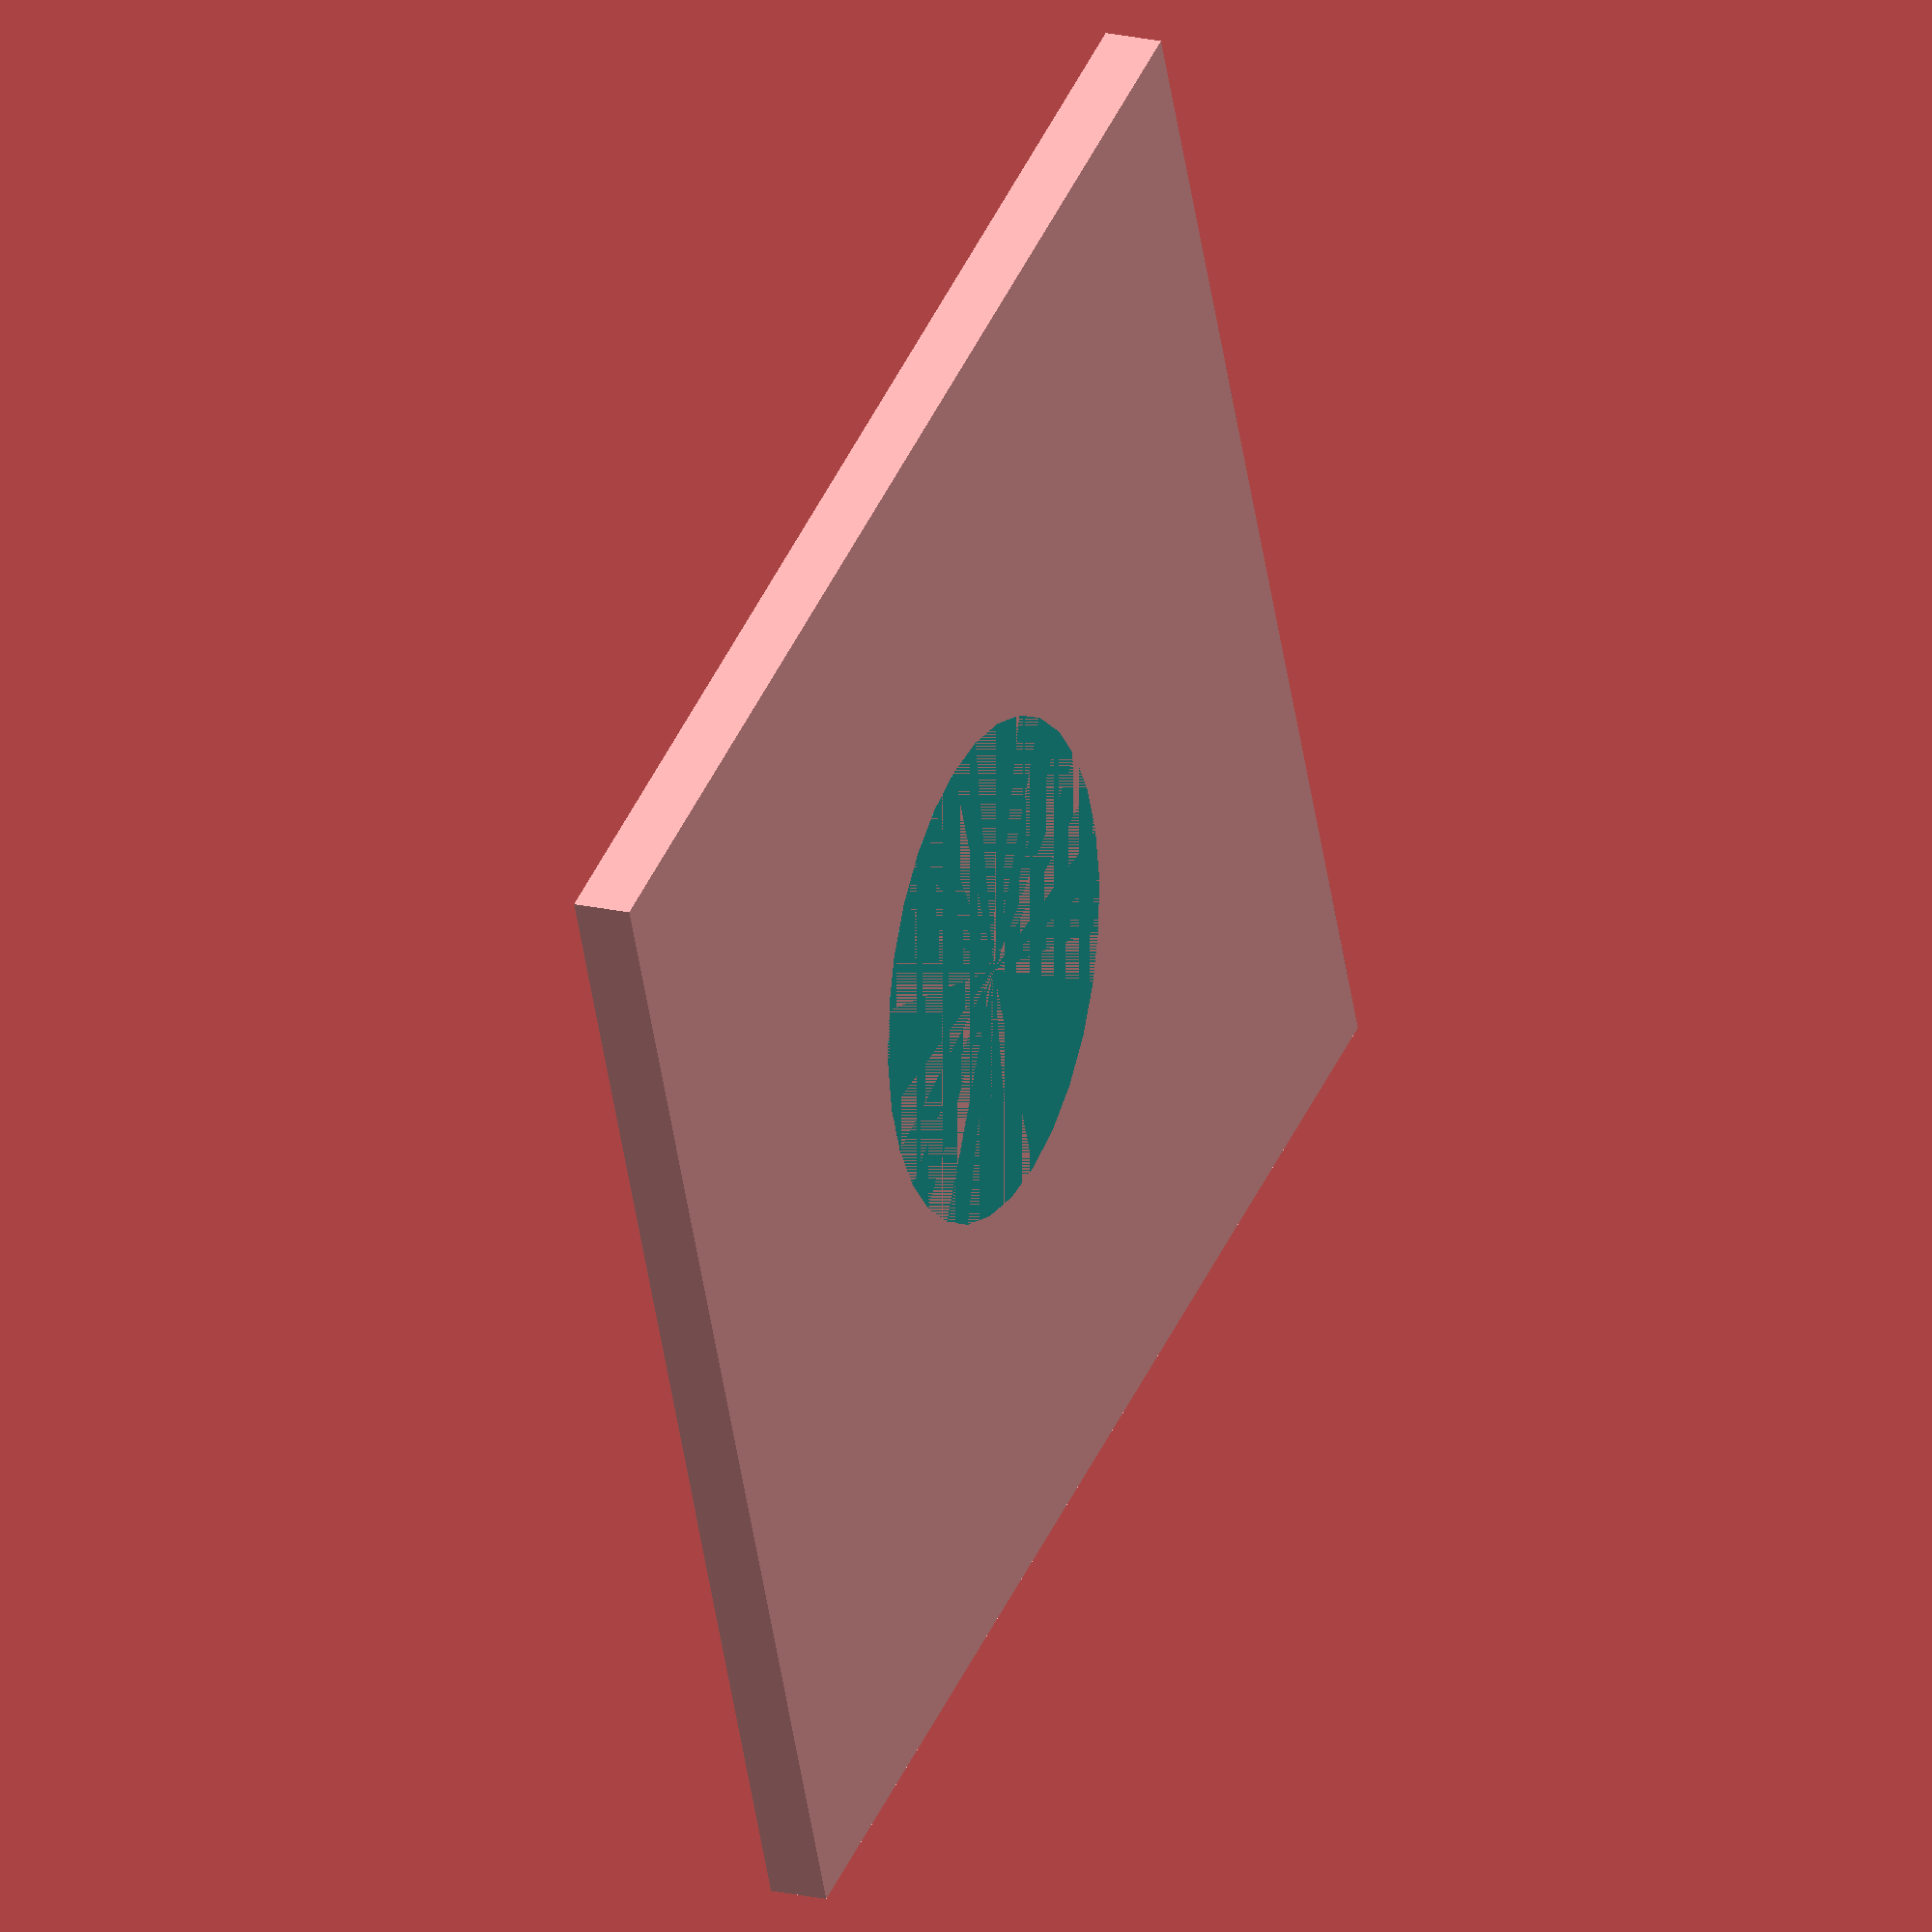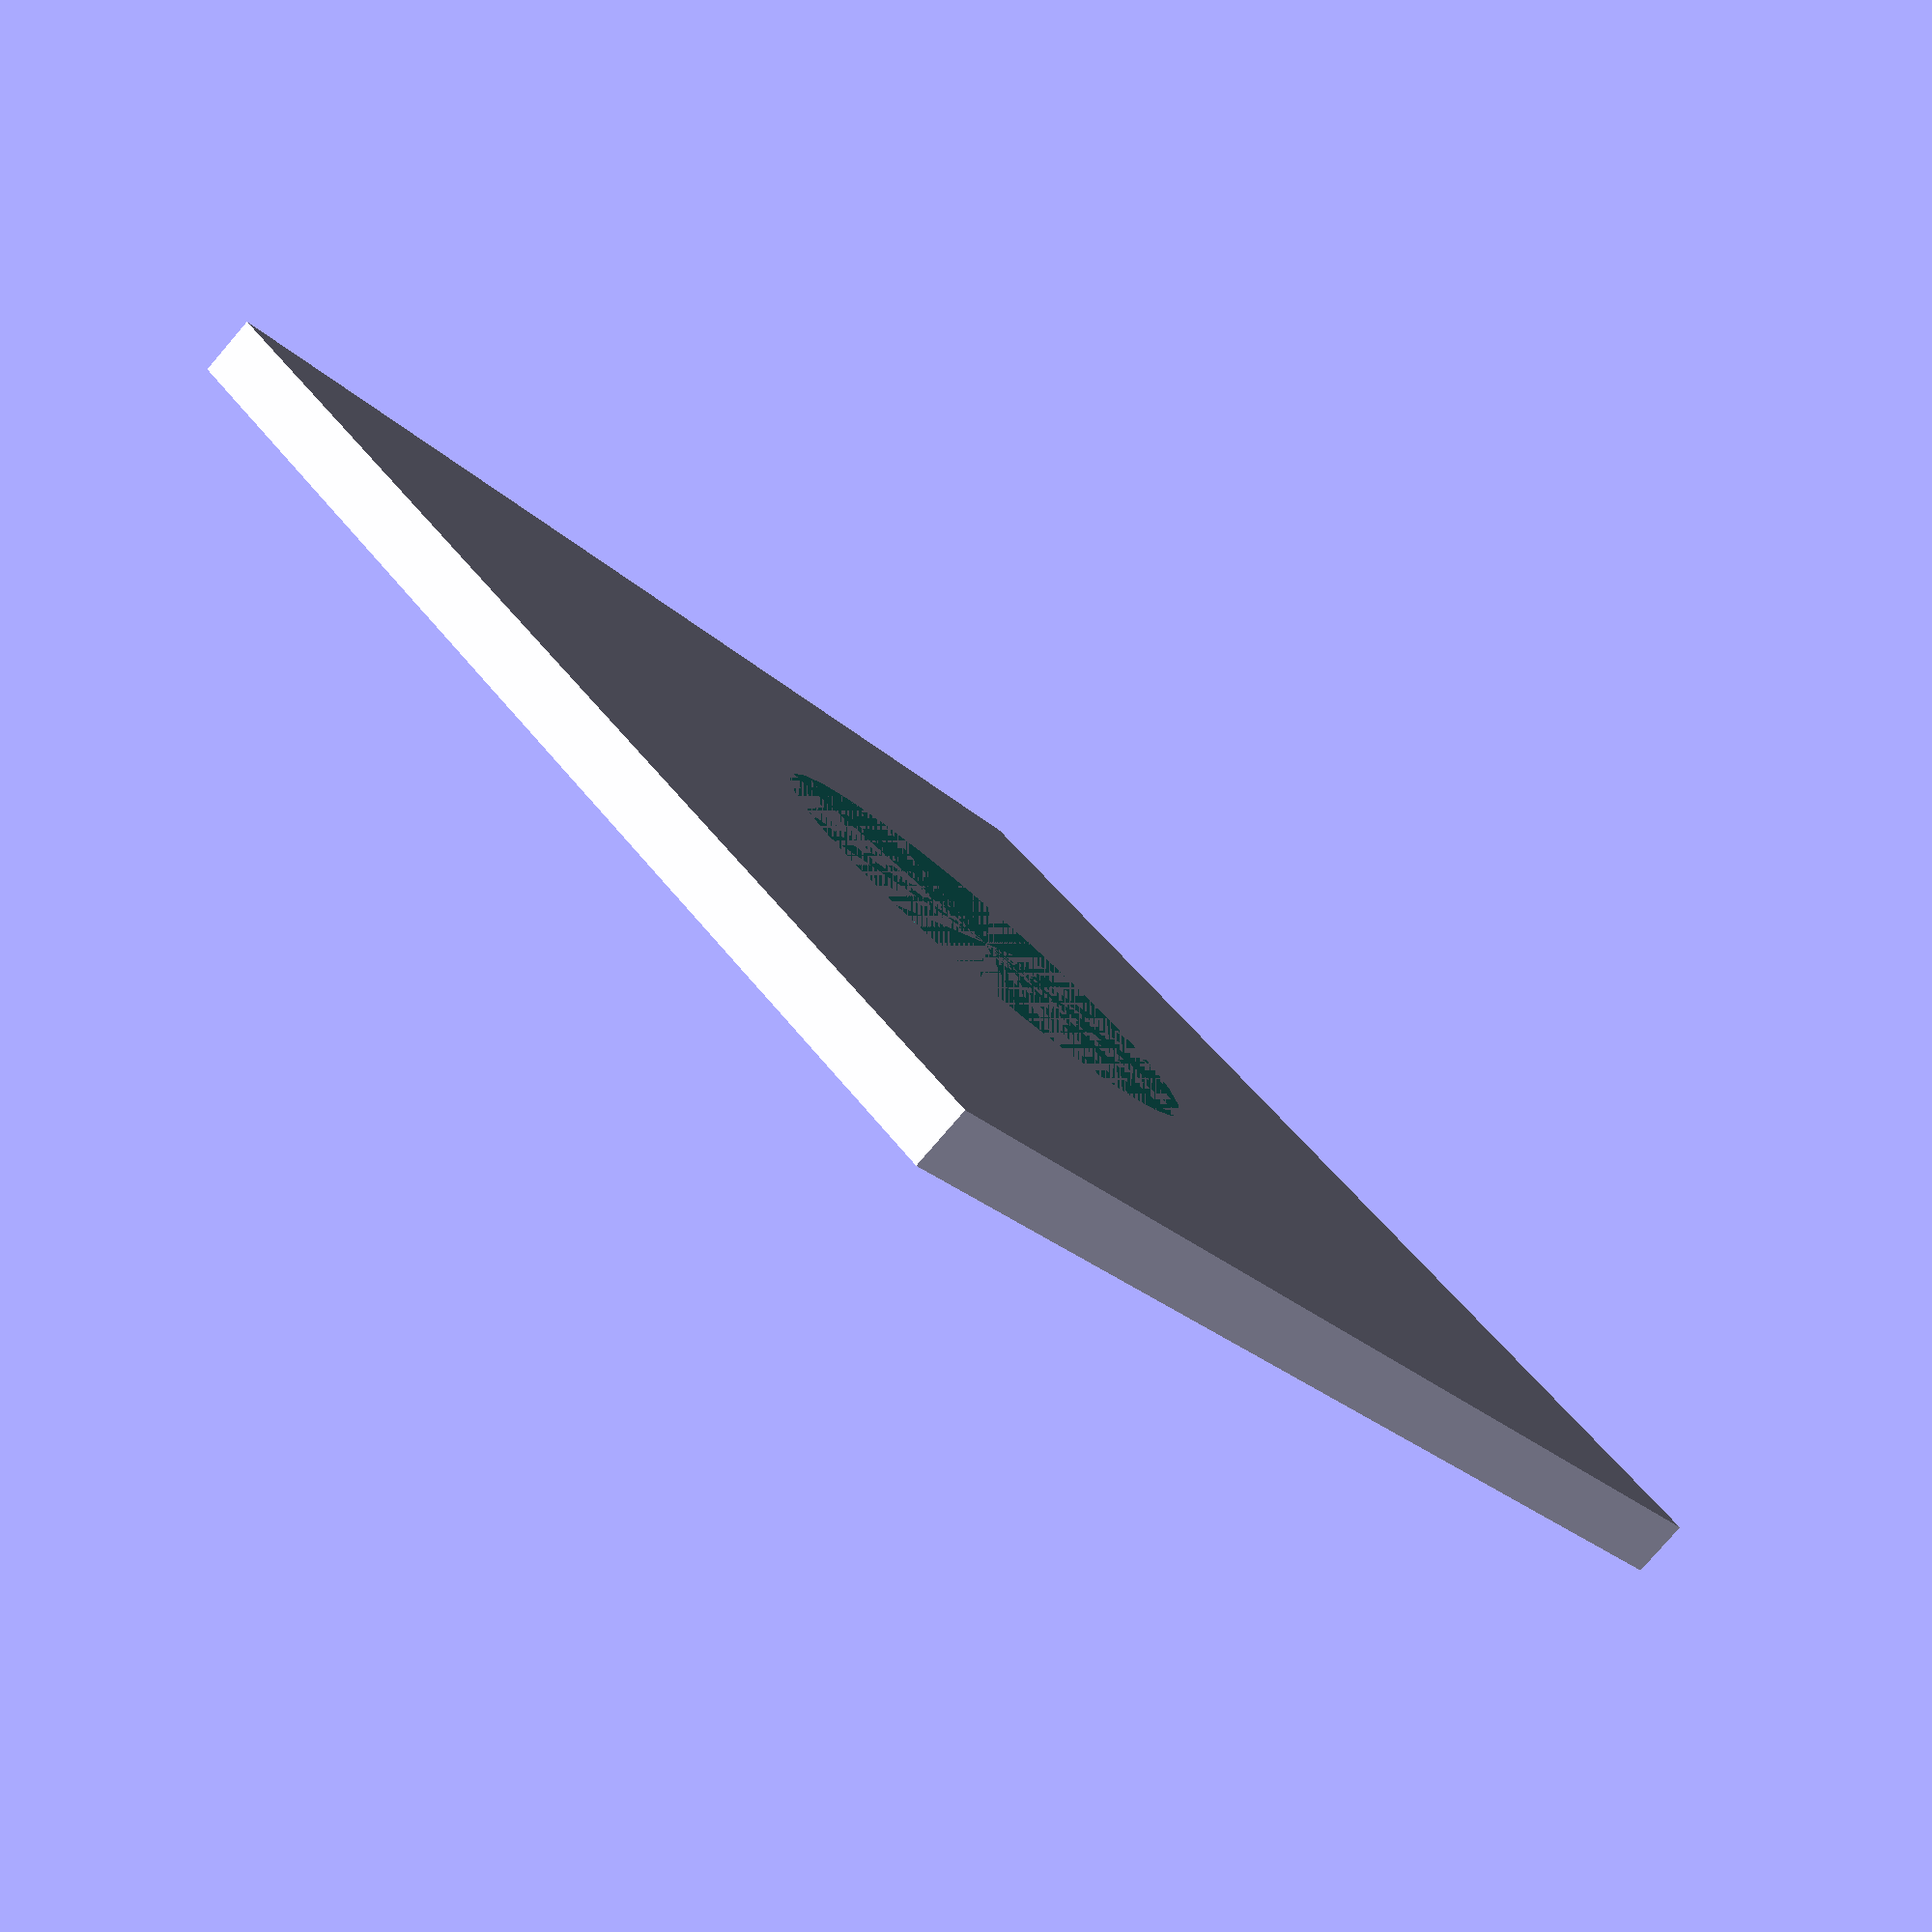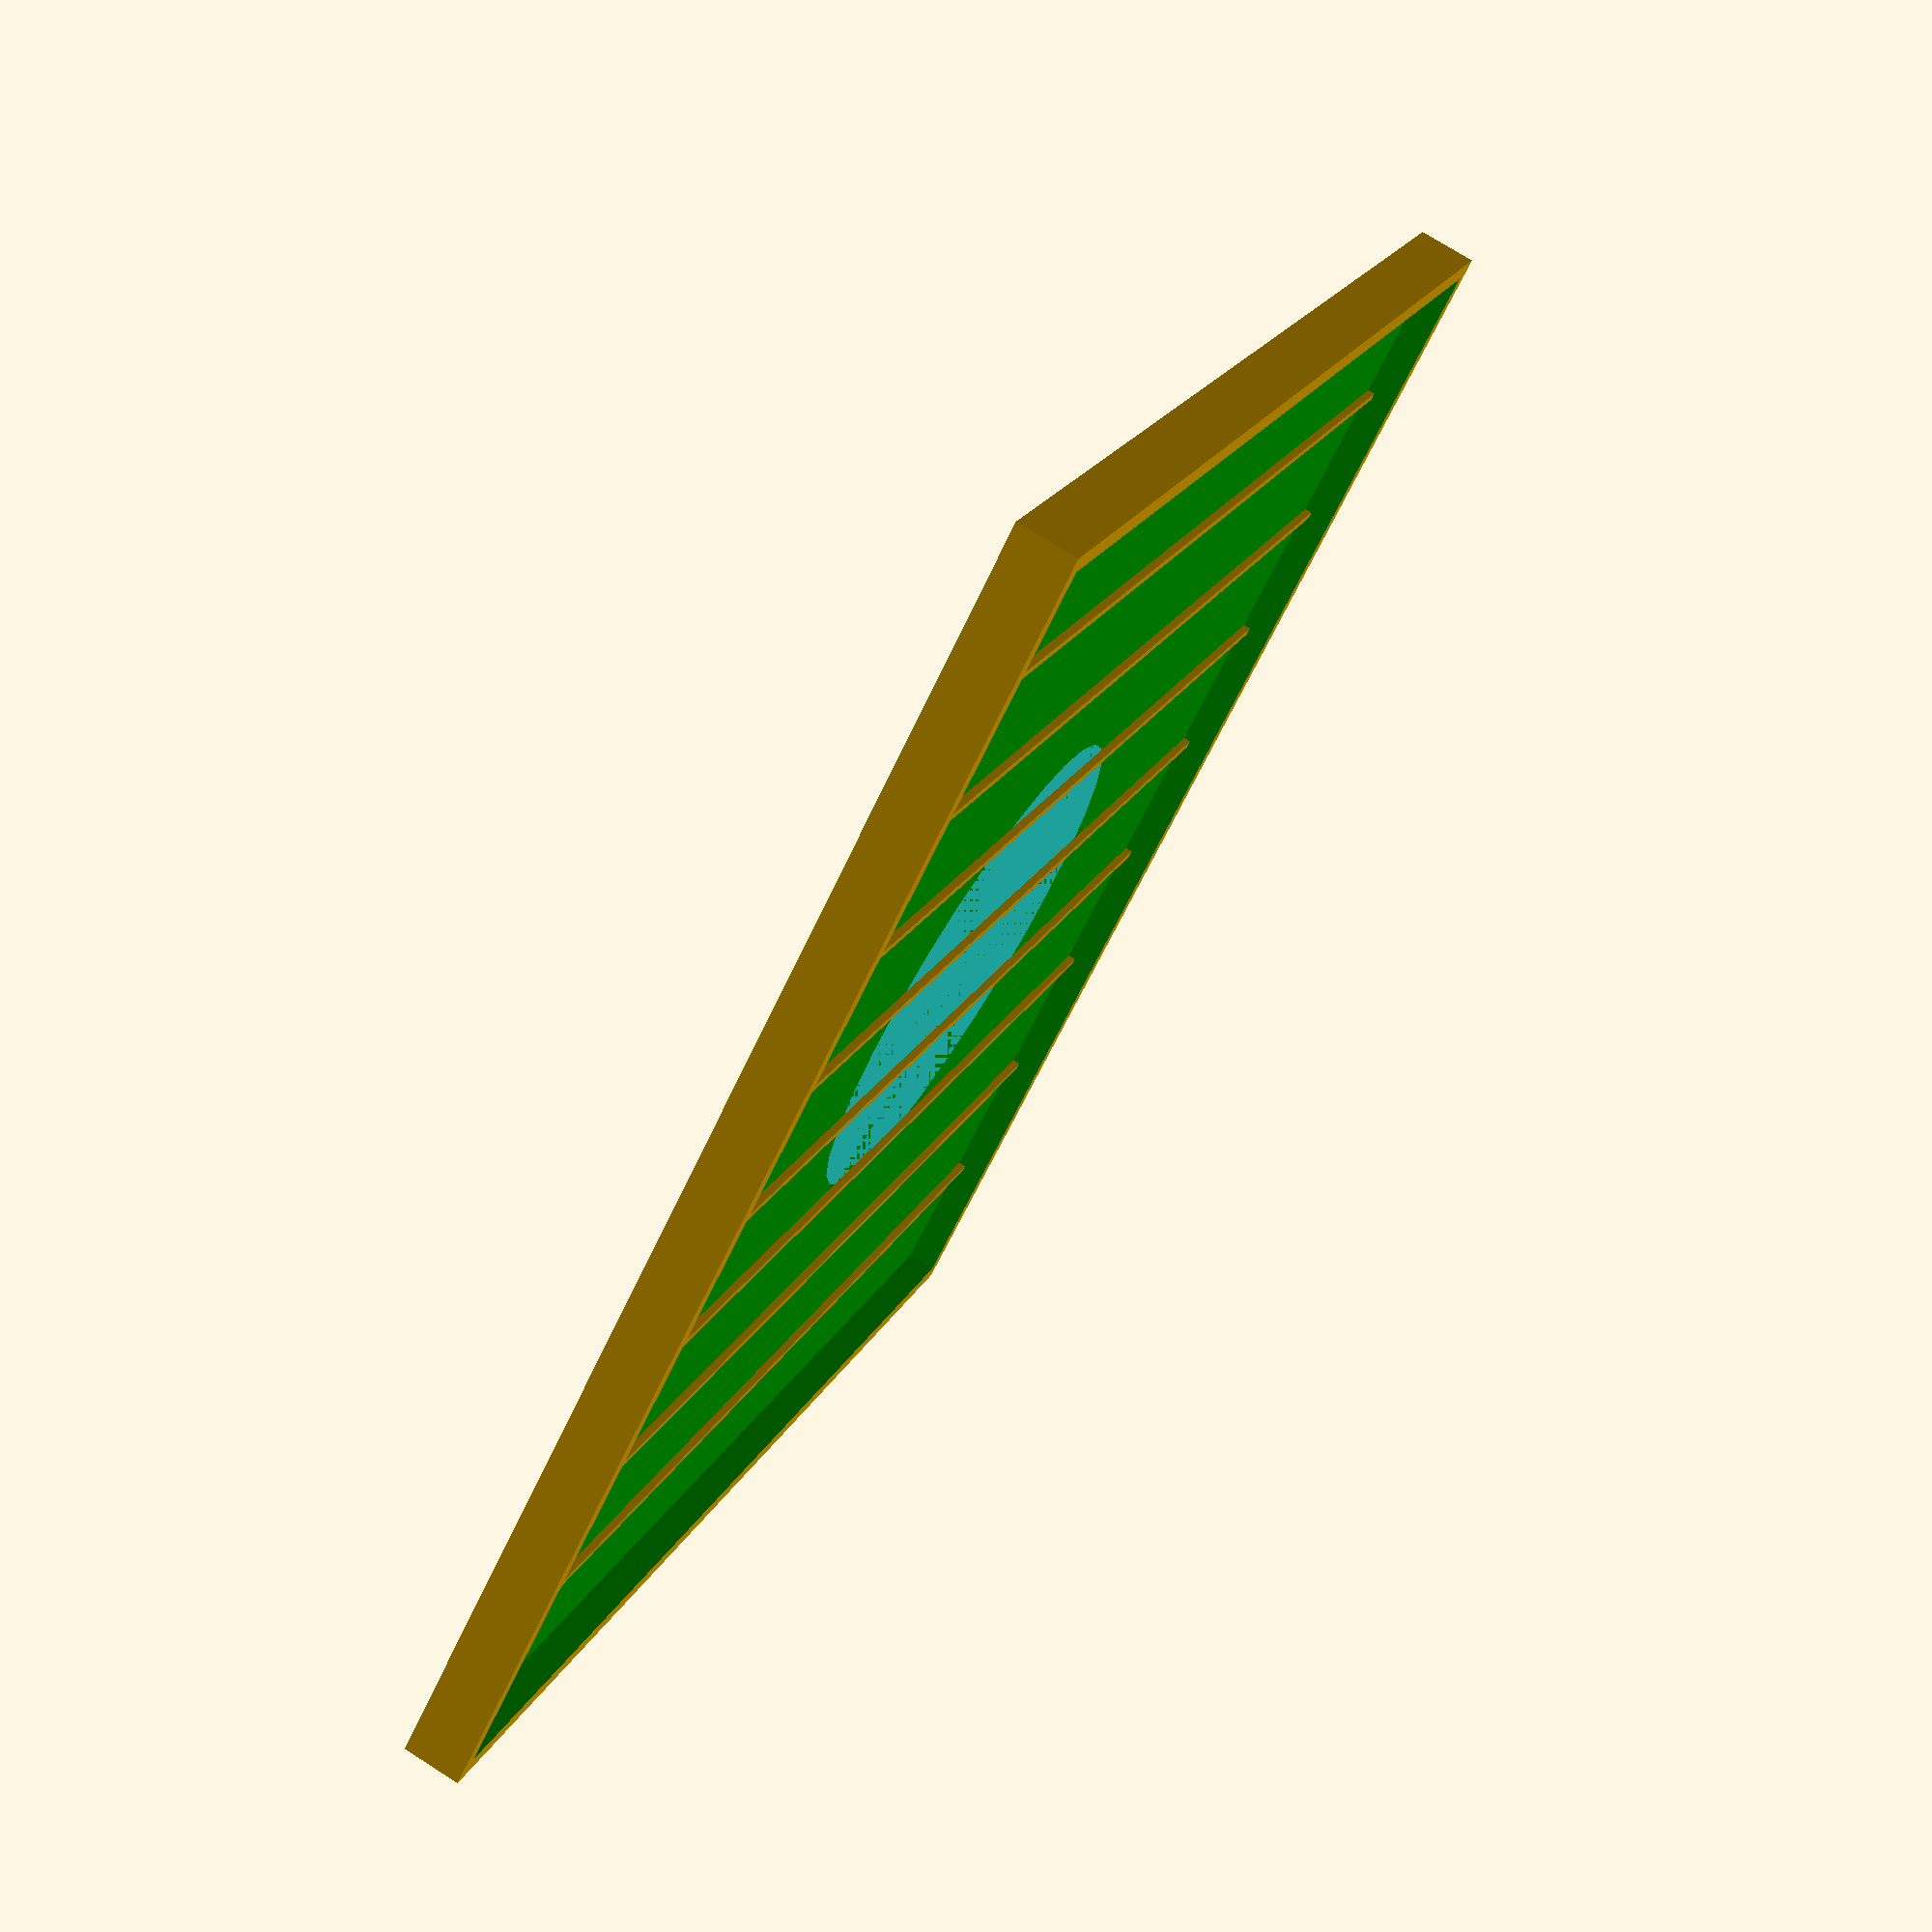
<openscad>
// use the same width and depth as with the bee box

width = 146.575; 
depth = 179;
height = 8;

jar_hole = 0;


difference() {
union() {
lid_with_ribs();
color("lightseagreen") translate([(width+18+5)/2,(depth+5)/2,0]) cylinder(d=68,h=4);
}
if (jar_hole) {
    color("seagreen") translate([(width+18+5)/2,(depth+5)/2,0]) cylinder(d=66,h=5);
}
}
module lid_with_ribs() { 
   difference() {
cube([width+18+5,depth+5,height]);
color("green") translate([2.5,2.5,4]) cube([width+18,depth,height]);
}
ribs();
}

module ribs(l=179) {
    for(i = [20 : 20 : l]) {
        
        translate([0,i,4]) cube([146.575+18+4,1,1]);
        
    }
}
</openscad>
<views>
elev=341.2 azim=291.9 roll=114.3 proj=o view=wireframe
elev=80.5 azim=315.7 roll=139.2 proj=p view=wireframe
elev=285.3 azim=50.2 roll=302.4 proj=p view=wireframe
</views>
